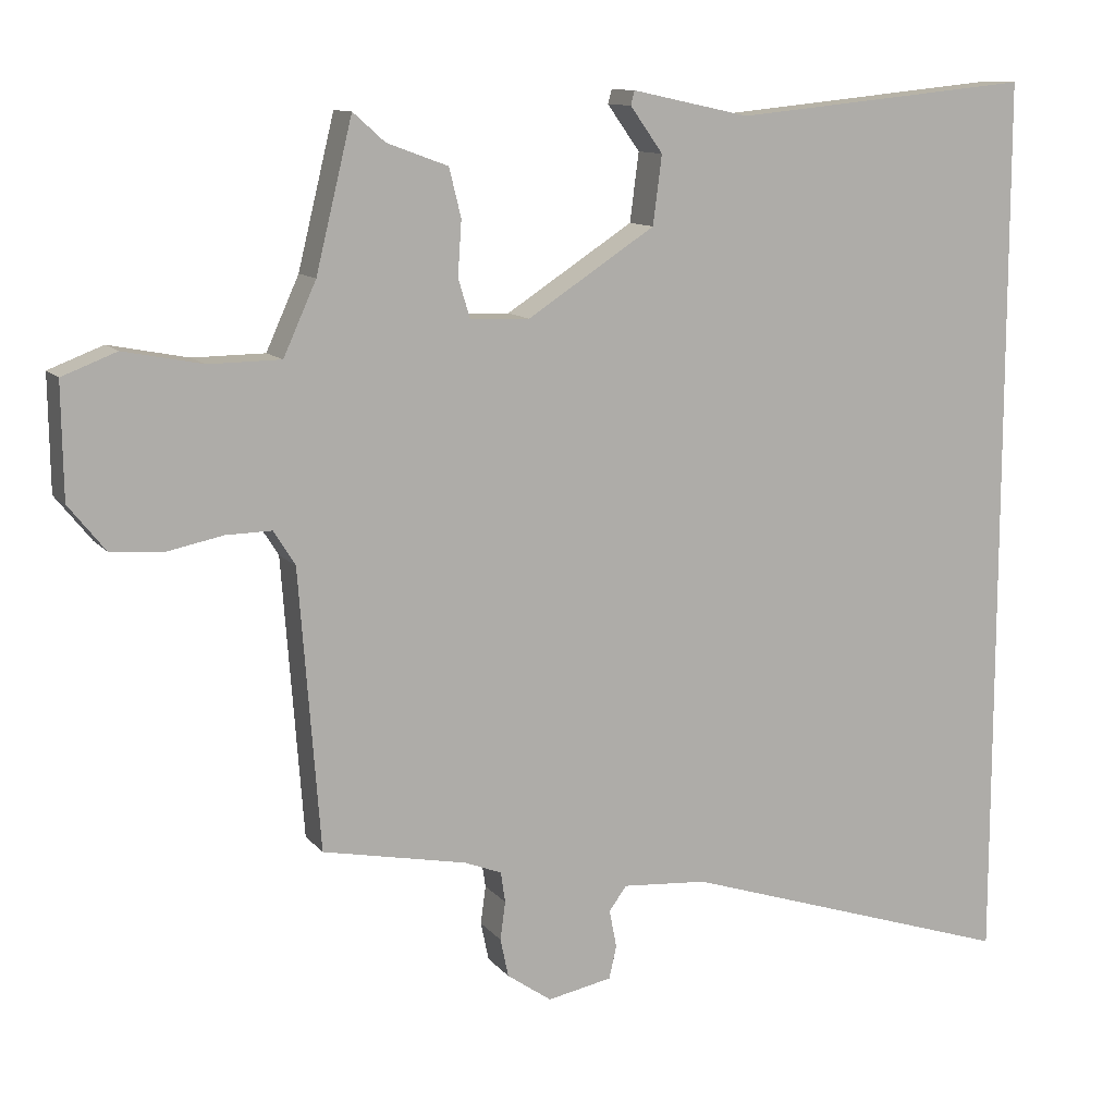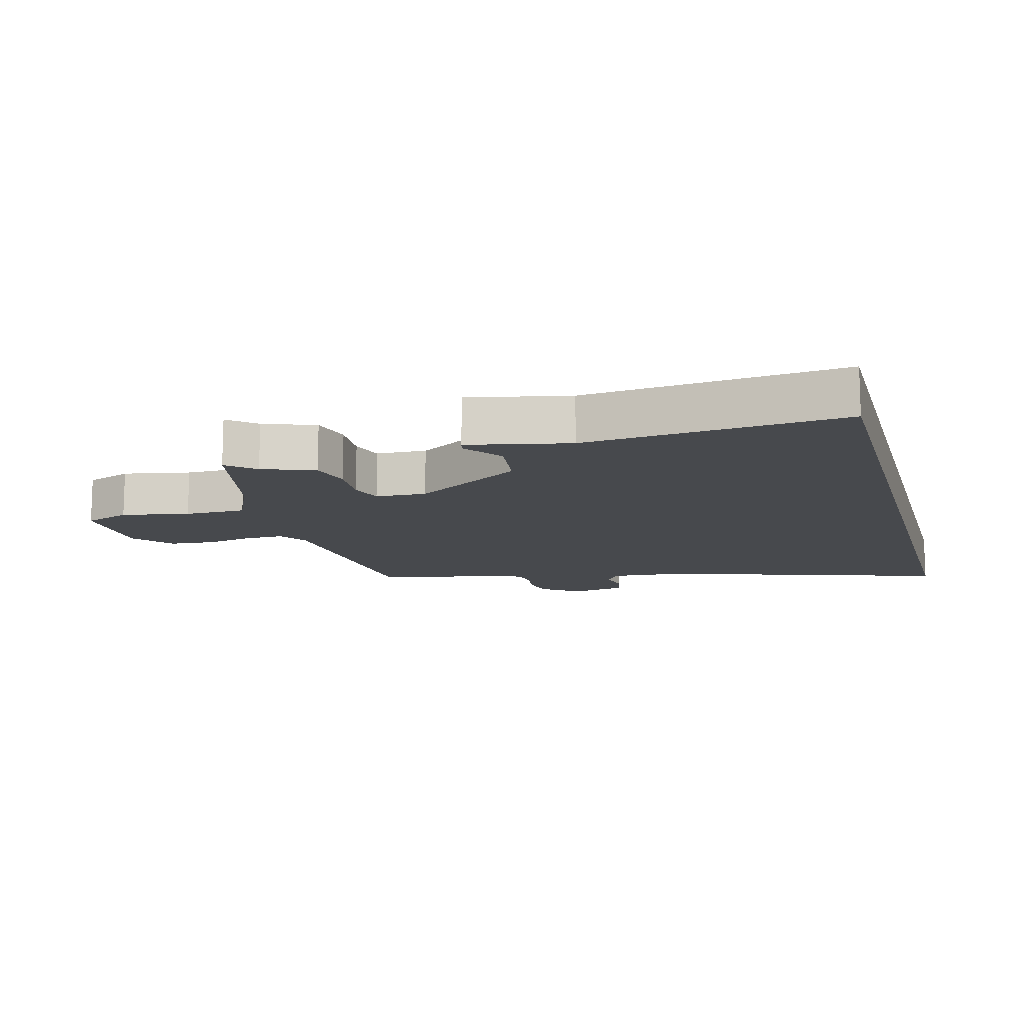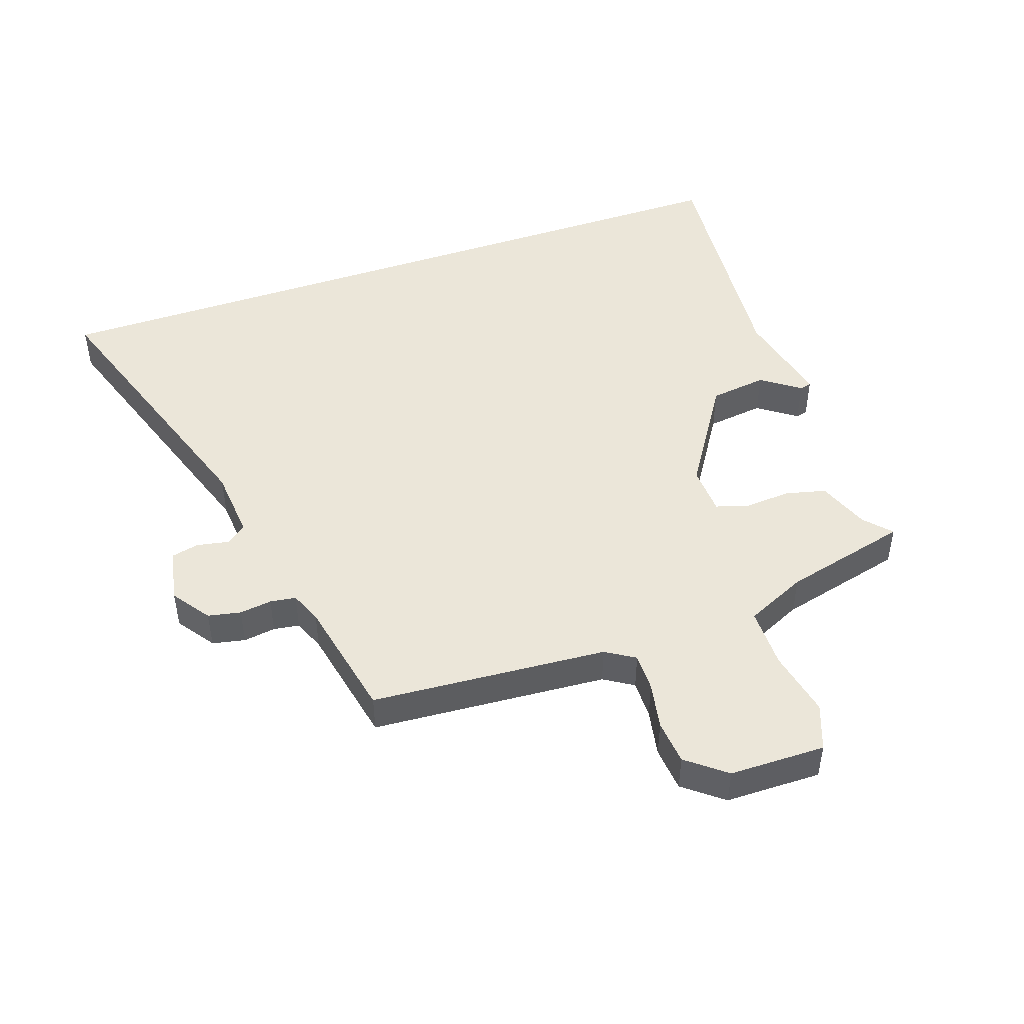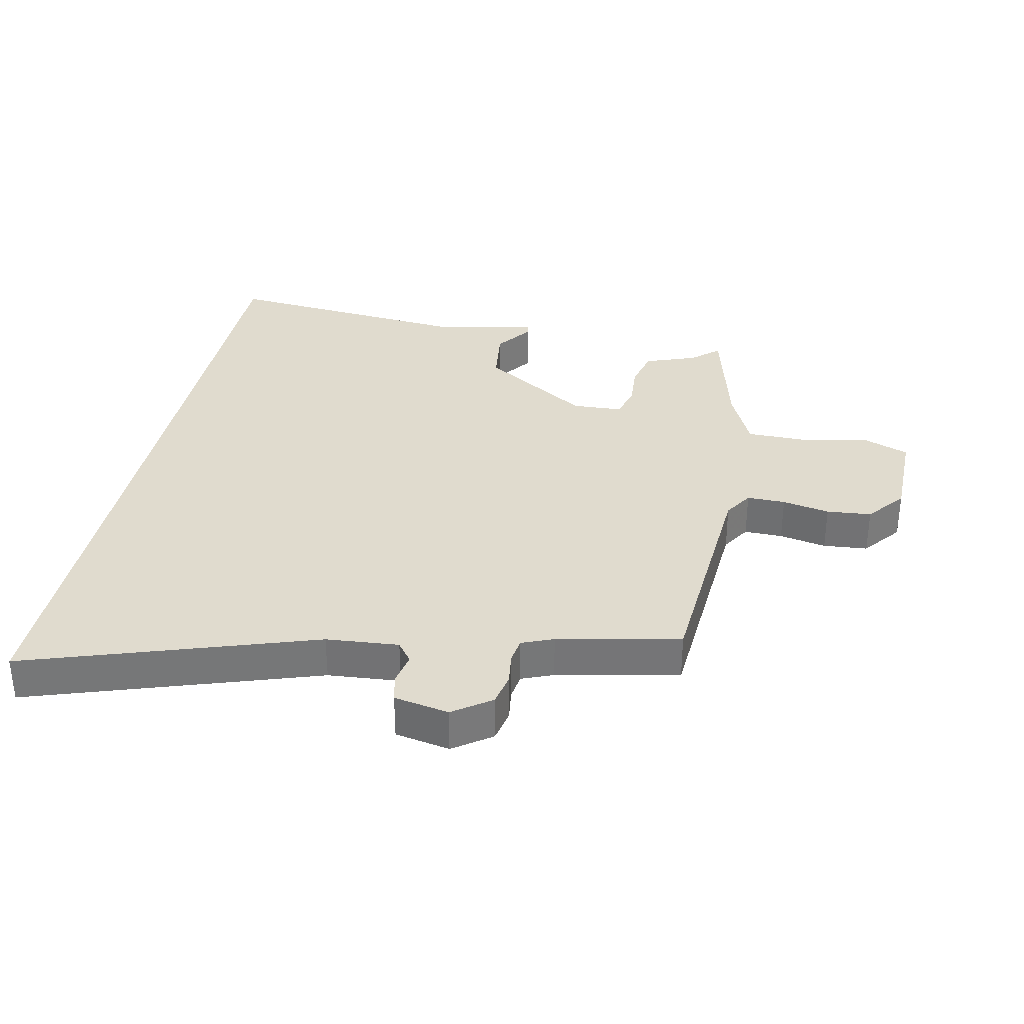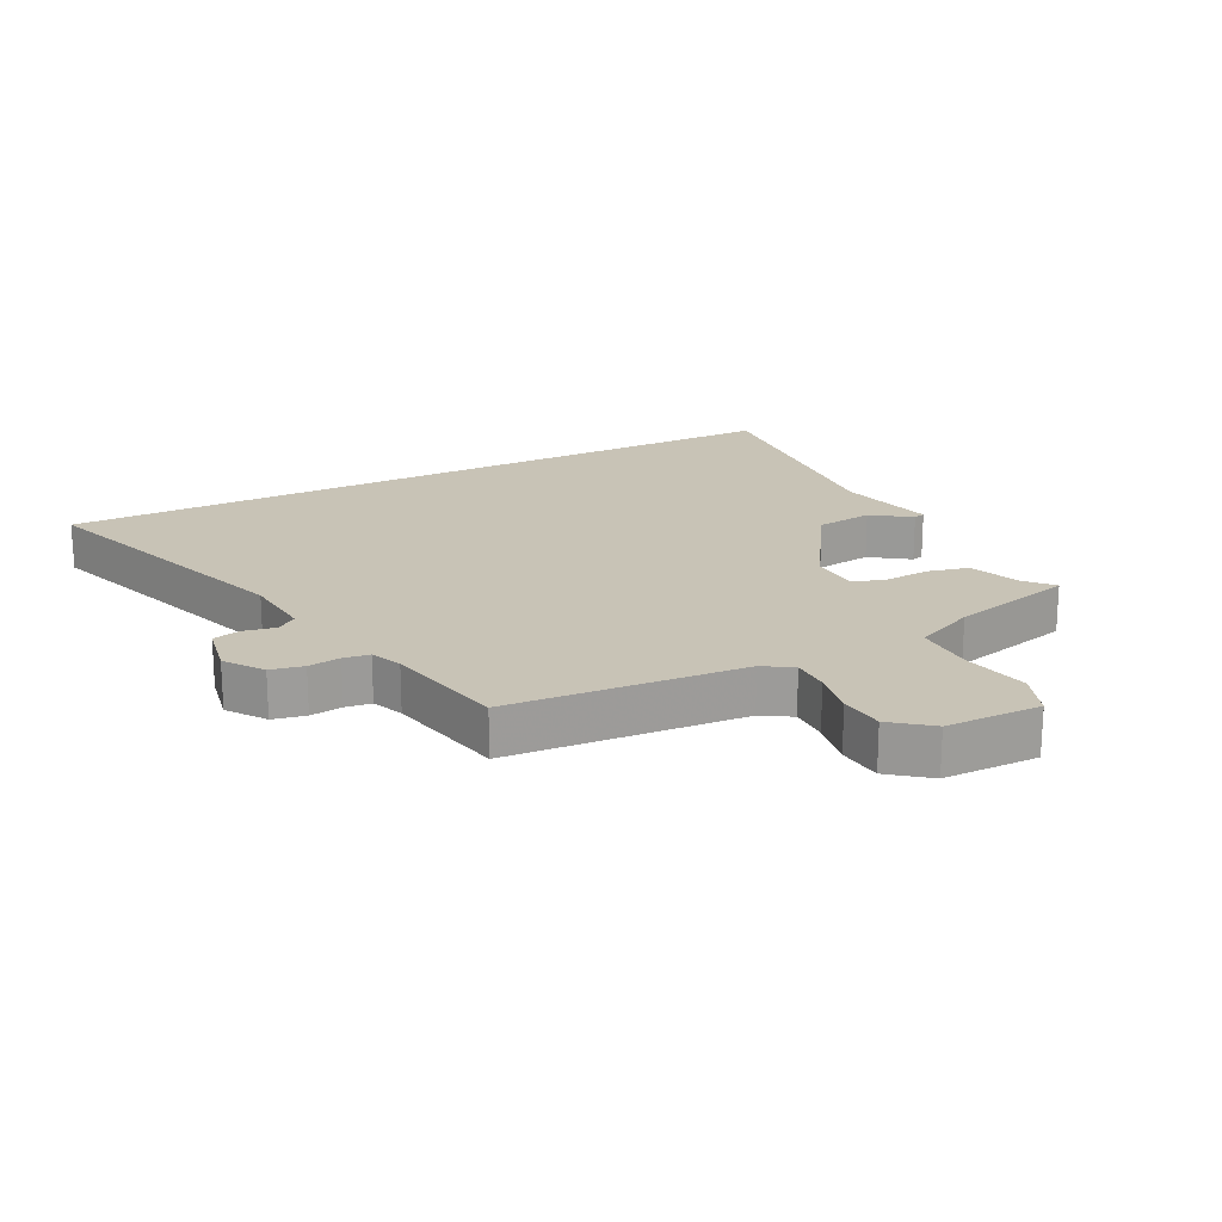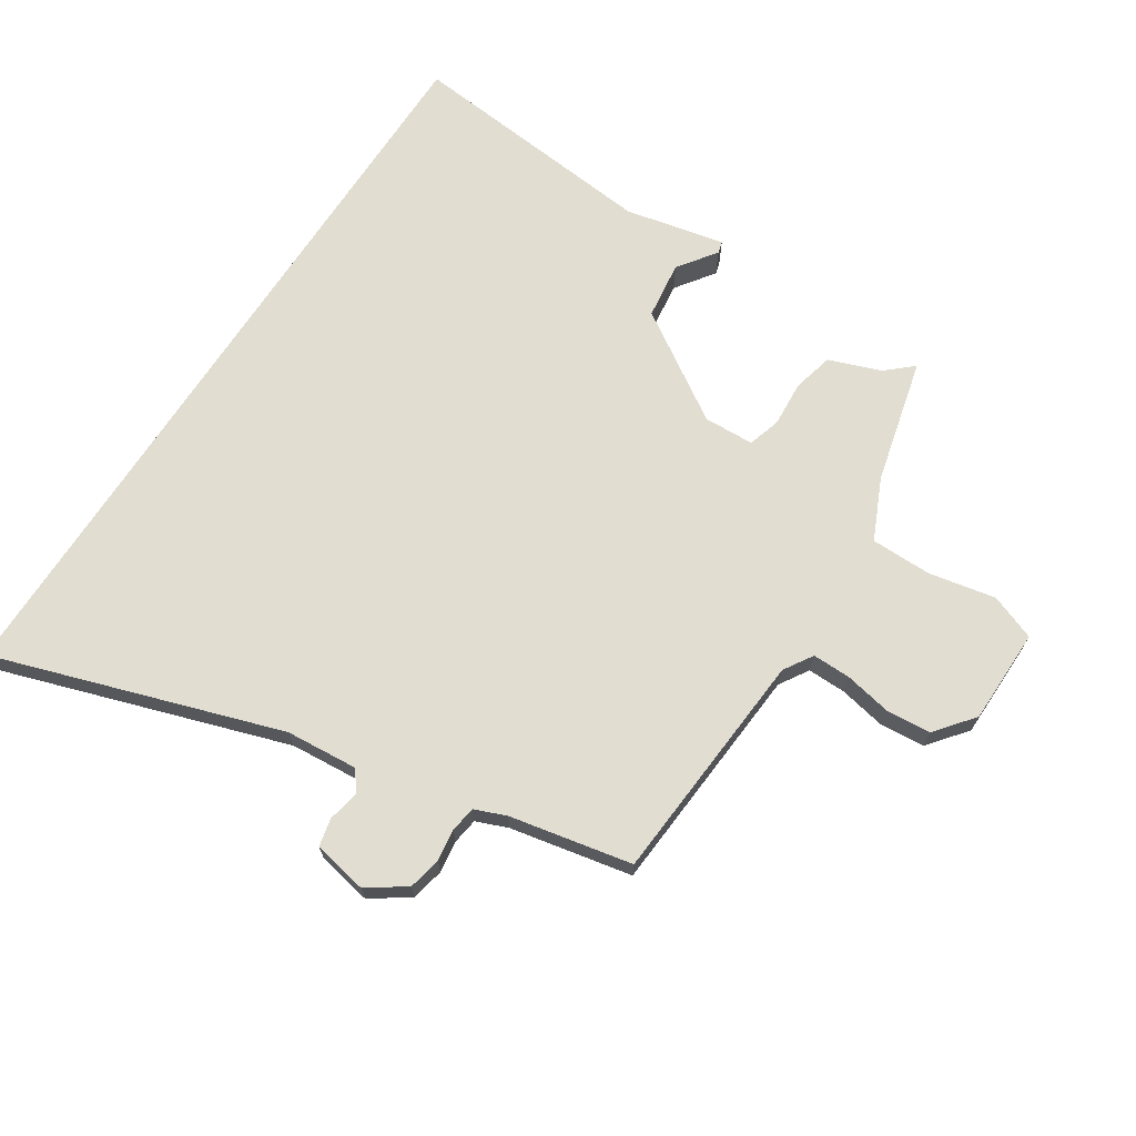
<metadata>
{"format":"obj","ext":"obj","renderer":"f3d","projection":"perspective","resolution":1024,"background":"white","views":[{"elev":11.3,"azim":-23.3,"up":"+Z"},{"elev":-12.4,"azim":15.4,"up":"+Y"},{"elev":46.7,"azim":-109.3,"up":"+Y"},{"elev":33.4,"azim":-168.5,"up":"+Y"},{"elev":19.5,"azim":-117.3,"up":"+Y"},{"elev":68.8,"azim":-147.1,"up":"+Y"}]}
</metadata>
<code>
v -0.495 0.07 -0.423
v -0.523 0.07 -0.049
v -0.552 0.07 -0.003
v -0.613 0.07 -0.004
v -0.688 0.07 -0.019
v -0.759 0.07 -0.013
v -0.808 0.07 0.048
v -0.81 0.07 0.2
v -0.737 0.07 0.228
v -0.631 0.07 0.207
v -0.534 0.07 0.208
v -0.49 0.07 0.305
v -0.441 0.07 0.505
v -0.398 0.07 0.467
v -0.316 0.07 0.437
v -0.3 0.07 0.372
v -0.305 0.07 0.299
v -0.289 0.07 0.247
v -0.209 0.07 0.244
v -0.037 0.07 0.355
v -0.025 0.07 0.447
v -0.069 0.07 0.508
v -0.064 0.07 0.527
v 0.095 0.07 0.493
v 0.5 0.07 0.533
v 0.5 0.07 -0.682
v 0.045 0.07 -0.533
v -0.07 0.07 -0.524
v -0.094 0.07 -0.556
v -0.084 0.07 -0.607
v -0.094 0.07 -0.651
v -0.181 0.07 -0.668
v -0.241 0.07 -0.626
v -0.252 0.07 -0.574
v -0.245 0.07 -0.523
v -0.251 0.07 -0.482
v -0.301 0.07 -0.462
v -0.495 0 -0.423
v -0.523 0 -0.049
v -0.552 0 -0.003
v -0.613 0 -0.004
v -0.688 0 -0.019
v -0.759 0 -0.013
v -0.808 0 0.048
v -0.81 0 0.2
v -0.737 0 0.228
v -0.631 0 0.207
v -0.534 0 0.208
v -0.49 0 0.305
v -0.441 0 0.505
v -0.398 0 0.467
v -0.316 0 0.437
v -0.3 0 0.372
v -0.305 0 0.299
v -0.289 0 0.247
v -0.209 0 0.244
v -0.037 0 0.355
v -0.025 0 0.447
v -0.069 0 0.508
v -0.064 0 0.527
v 0.095 0 0.493
v 0.5 0 0.533
v 0.5 0 -0.682
v 0.045 0 -0.533
v -0.07 0 -0.524
v -0.094 0 -0.556
v -0.084 0 -0.607
v -0.094 0 -0.651
v -0.181 0 -0.668
v -0.241 0 -0.626
v -0.252 0 -0.574
v -0.245 0 -0.523
v -0.251 0 -0.482
v -0.301 0 -0.462
f 33 34 35
f 32 33 35
f 31 32 35
f 30 31 35
f 29 30 35
f 28 29 35 36
f 27 28 36 37
f 24 25 26 27
f 21 22 23 24
f 20 21 24 27
f 19 20 27 37
f 14 15 16 17
f 14 17 18
f 13 14 18
f 12 13 18
f 11 12 18
f 8 9 10
f 7 8 10
f 6 7 10
f 5 6 10
f 4 5 10
f 3 4 10 11
f 11 18 19
f 3 11 19
f 2 3 19
f 1 2 19 37
f 72 71 70
f 72 70 69
f 72 69 68
f 72 68 67
f 72 67 66
f 73 72 66 65
f 74 73 65 64
f 64 63 62 61
f 61 60 59 58
f 64 61 58 57
f 74 64 57 56
f 54 53 52 51
f 55 54 51
f 55 51 50
f 55 50 49
f 55 49 48
f 47 46 45
f 47 45 44
f 47 44 43
f 47 43 42
f 47 42 41
f 48 47 41 40
f 56 55 48
f 56 48 40
f 56 40 39
f 74 56 39 38
f 1 38 39 2
f 2 39 40 3
f 3 40 41 4
f 4 41 42 5
f 5 42 43 6
f 6 43 44 7
f 7 44 45 8
f 8 45 46 9
f 9 46 47 10
f 10 47 48 11
f 11 48 49 12
f 12 49 50 13
f 13 50 51 14
f 14 51 52 15
f 15 52 53 16
f 16 53 54 17
f 17 54 55 18
f 18 55 56 19
f 19 56 57 20
f 20 57 58 21
f 21 58 59 22
f 22 59 60 23
f 23 60 61 24
f 24 61 62 25
f 25 62 63 26
f 26 63 64 27
f 27 64 65 28
f 28 65 66 29
f 29 66 67 30
f 30 67 68 31
f 31 68 69 32
f 32 69 70 33
f 33 70 71 34
f 34 71 72 35
f 35 72 73 36
f 36 73 74 37
f 37 74 38 1

</code>
